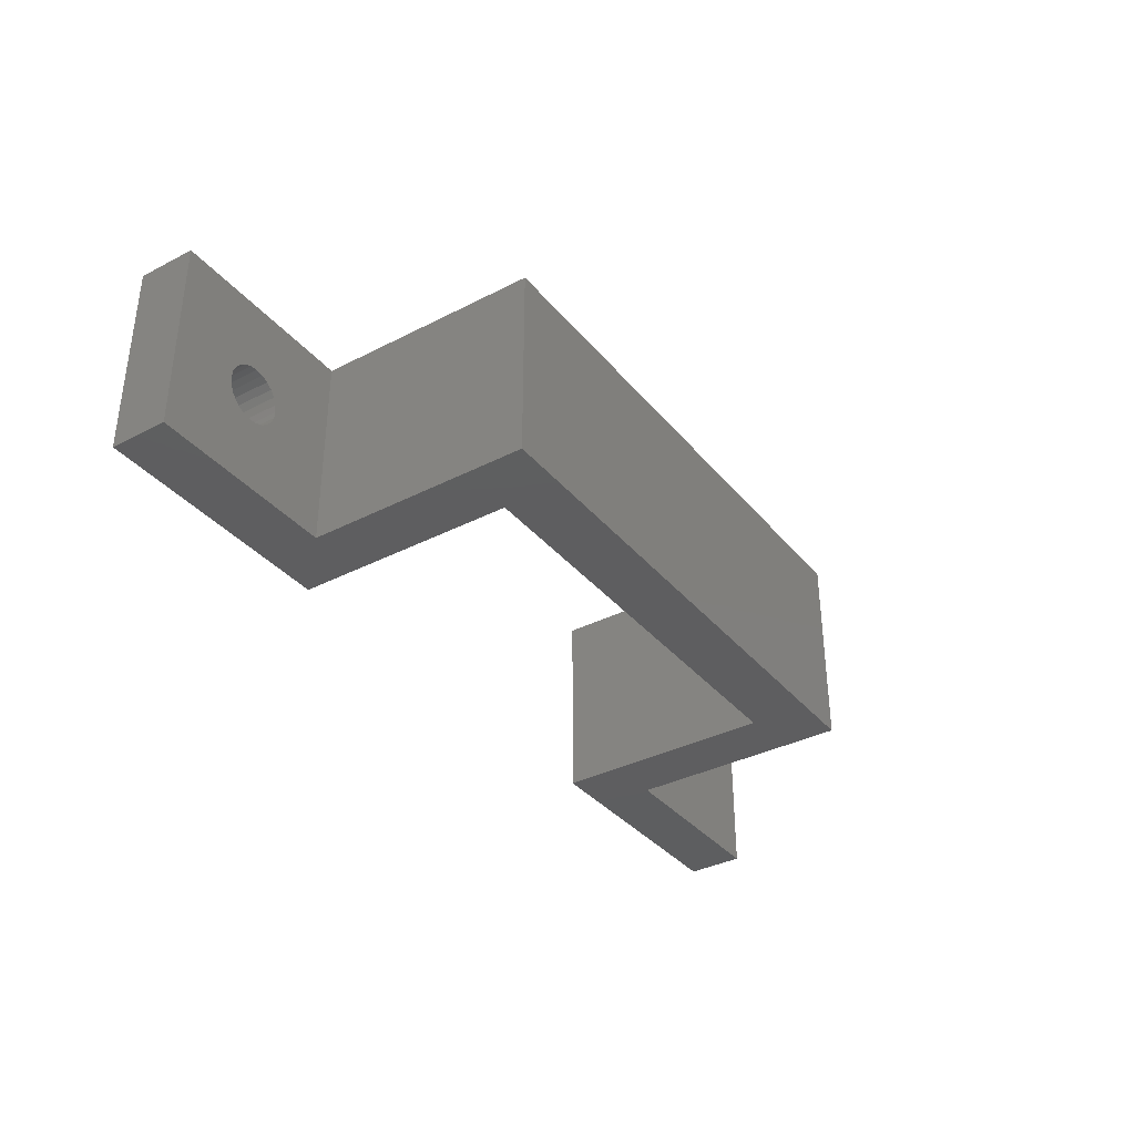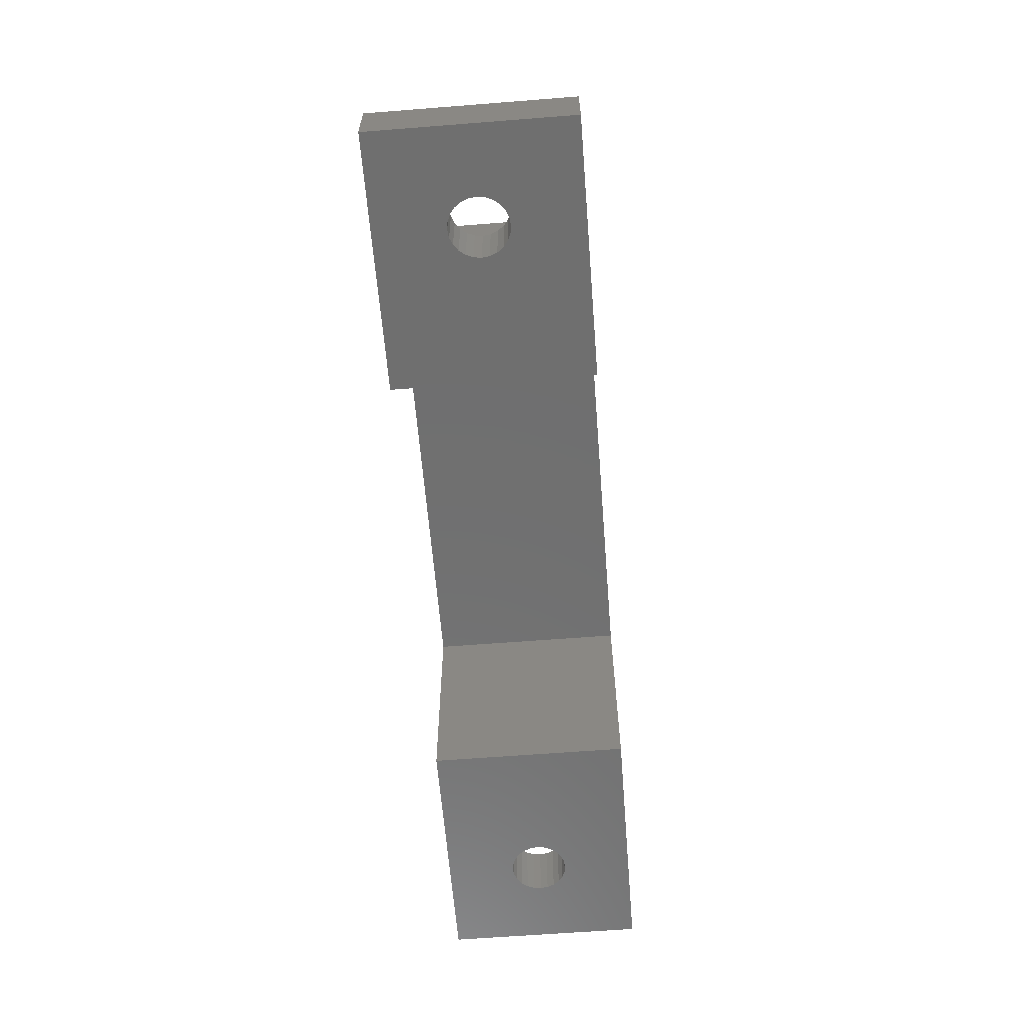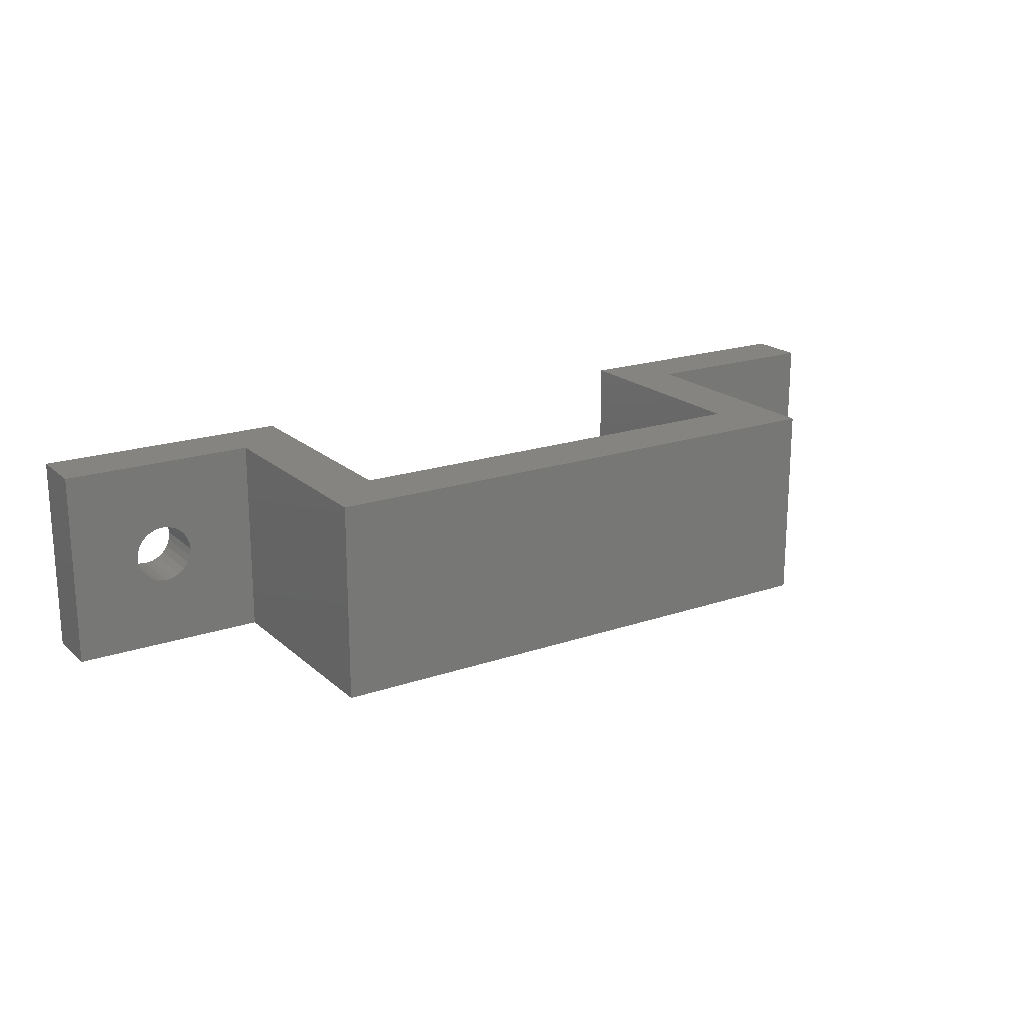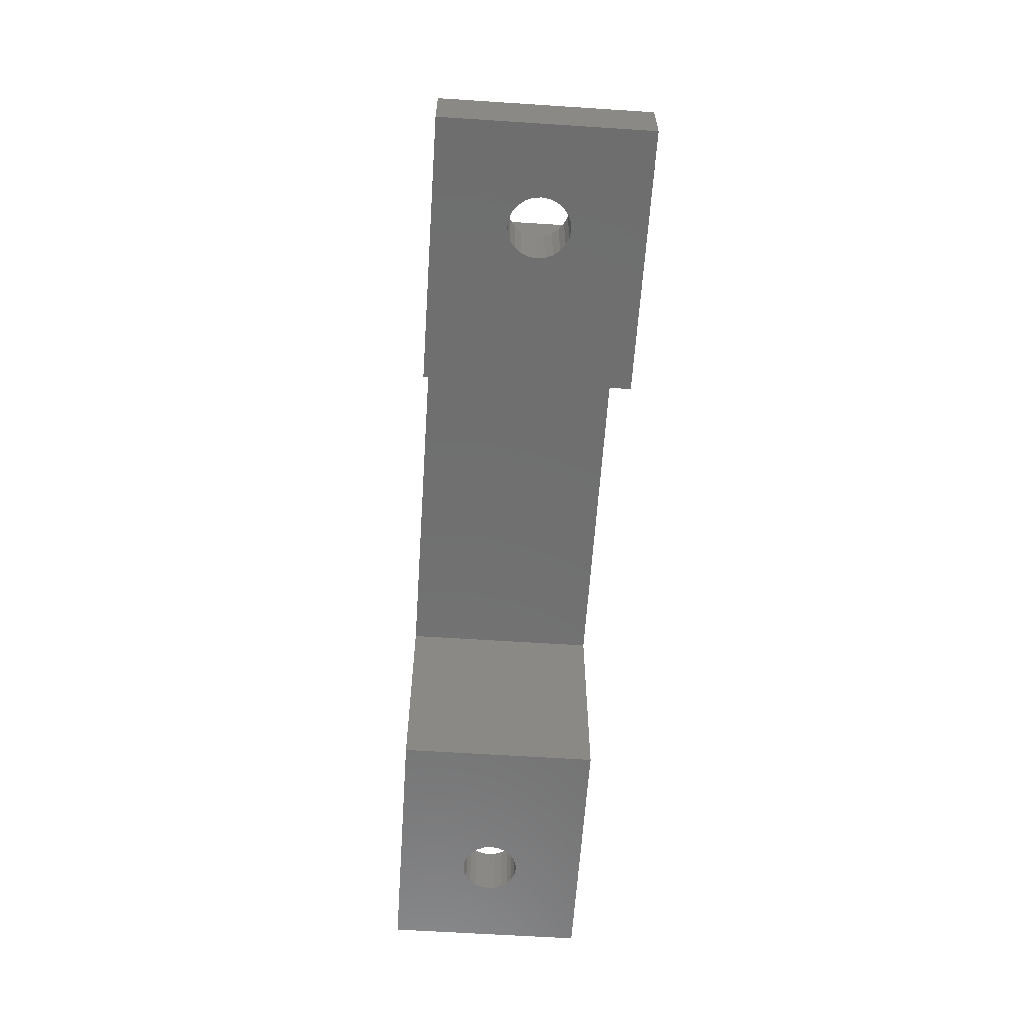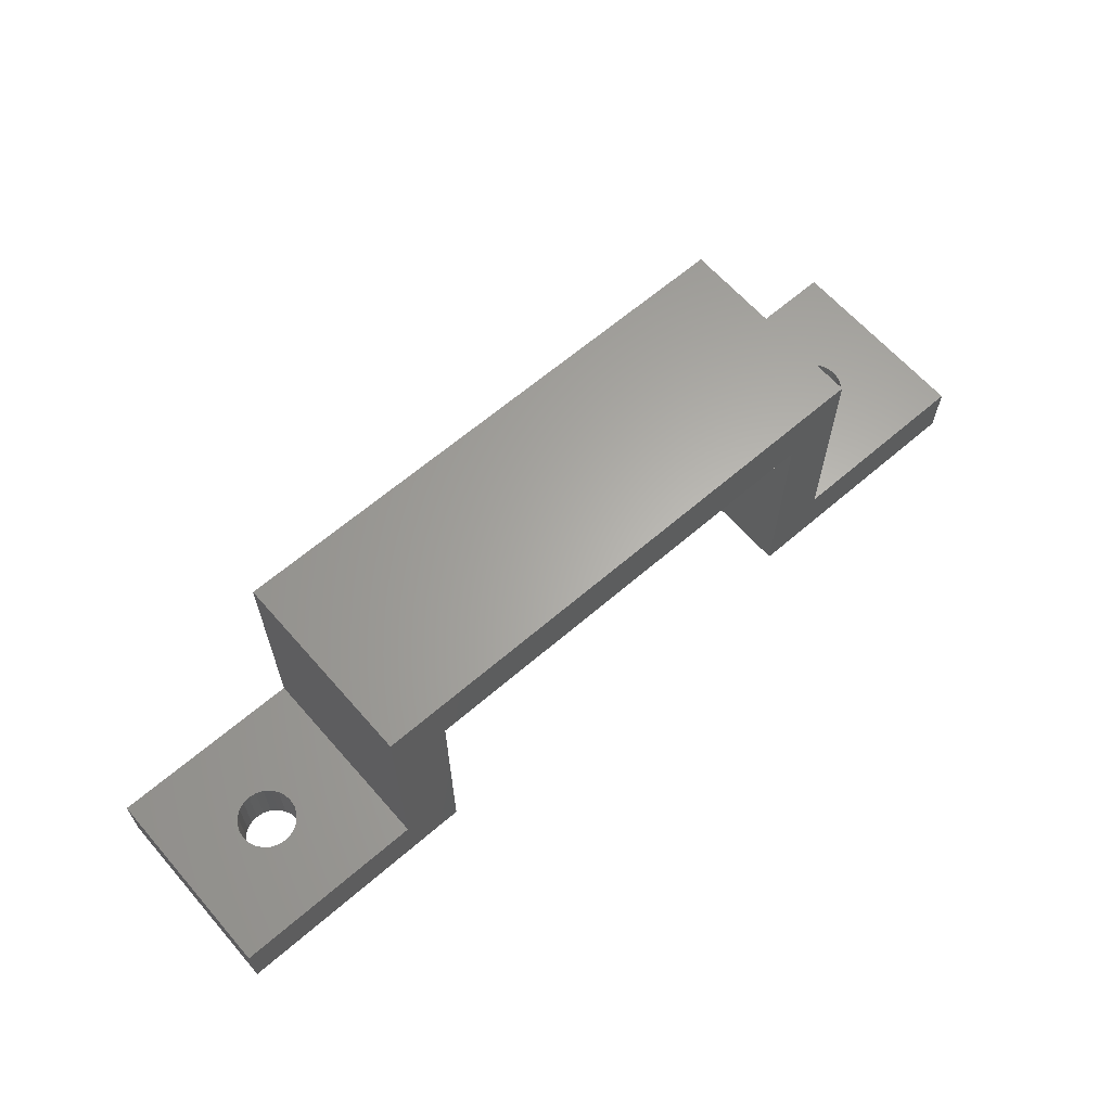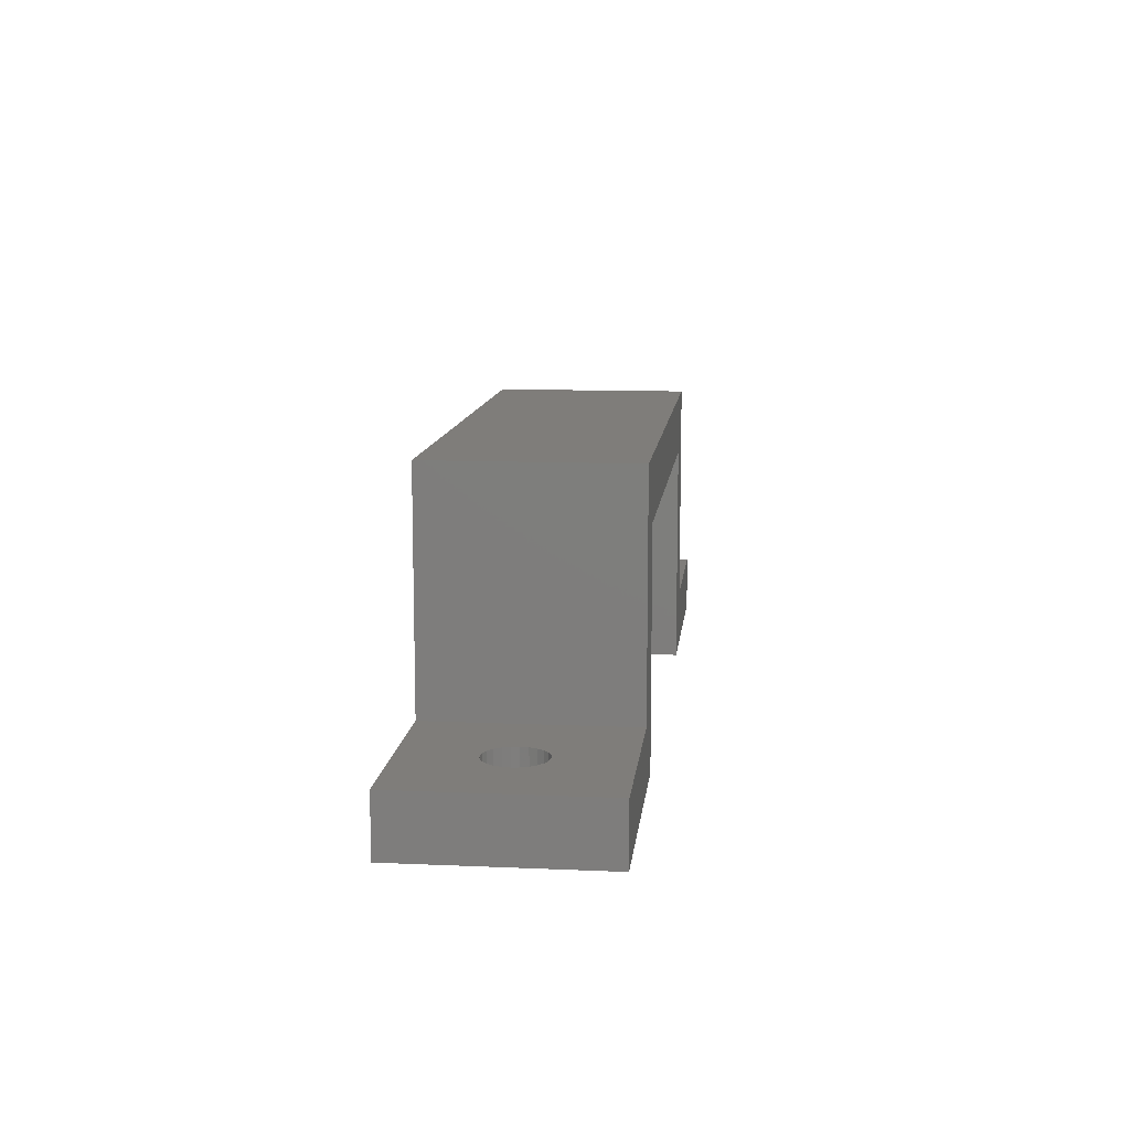
<metadata>
{"format":"stl","ext":"stl","renderer":"f3d","projection":"perspective","resolution":1024,"background":"white","views":[{"elev":-35.7,"azim":-55.9,"up":"+Y"},{"elev":-61.3,"azim":94.6,"up":"+Z"},{"elev":19.4,"azim":-32.5,"up":"+Y"},{"elev":-61.1,"azim":86.2,"up":"+Z"},{"elev":63.5,"azim":-41.1,"up":"+Z"},{"elev":11.2,"azim":-83.9,"up":"+Z"}]}
</metadata>
<code>
# stl→obj: 120 verts, 244 faces
v 50.78 -48.51 14.6
v 79.37 -58.71 14.6
v 50.78 -58.71 14.6
v 79.37 -48.51 14.6
v 76.37 -48.51 0
v 76.37 -58.71 11.54
v 76.37 -58.71 -6.474e-08
v 76.37 -48.51 11.54
v 53.77 -48.51 11.54
v 53.77 -58.71 -6.474e-08
v 53.77 -58.71 11.54
v 53.77 -48.51 0
v 40.78 -58.71 3
v 40.78 -58.71 -6.474e-08
v 50.78 -58.71 3
v 79.37 -58.71 3
v 89.37 -58.71 -6.474e-08
v 89.37 -58.71 3
v 50.78 -48.51 3
v 89.37 -48.51 3
v 89.37 -48.51 0
v 79.37 -48.51 3
v 40.78 -48.51 0
v 40.78 -48.51 3
v 82.91 -53.22 1.834e-09
v 82.86 -53.61 -6.396e-10
v 83.07 -52.86 4.139e-09
v 83.3 -52.55 6.119e-09
v 83.62 -52.31 7.638e-09
v 83.98 -52.16 8.592e-09
v 84.37 -52.1 8.918e-09
v 84.76 -52.16 8.592e-09
v 85.12 -52.31 7.638e-09
v 85.43 -52.55 6.119e-09
v 85.67 -52.86 4.139e-09
v 85.82 -53.22 1.834e-09
v 85.88 -53.61 -6.396e-10
v 83.62 -54.92 -8.917e-09
v 83.3 -54.68 -7.398e-09
v 83.07 -54.36 -5.418e-09
v 82.91 -54 -3.113e-09
v 83.98 -55.07 -9.872e-09
v 84.37 -55.12 -1.02e-08
v 84.76 -55.07 -9.872e-09
v 85.12 -54.92 -8.917e-09
v 85.43 -54.68 -7.398e-09
v 85.67 -54.36 -5.418e-09
v 85.82 -54 -3.113e-09
v 82.91 -53.22 3
v 82.86 -53.61 3
v 83.07 -52.86 3
v 83.3 -52.55 3
v 83.62 -52.31 3
v 83.98 -52.16 3
v 84.37 -52.1 3
v 84.76 -52.16 3
v 85.12 -52.31 3
v 85.43 -52.55 3
v 85.67 -52.86 3
v 85.82 -53.22 3
v 85.88 -53.61 3
v 83.62 -54.92 3
v 83.3 -54.68 3
v 83.07 -54.36 3
v 82.91 -54 3
v 83.98 -55.07 3
v 84.37 -55.12 3
v 84.76 -55.07 3
v 85.12 -54.92 3
v 85.43 -54.68 3
v 85.67 -54.36 3
v 85.82 -54 3
v 44.33 -53.22 3.235e-09
v 44.28 -53.61 7.714e-10
v 44.48 -52.86 5.53e-09
v 44.72 -52.55 7.501e-09
v 45.03 -52.31 9.014e-09
v 45.39 -52.16 9.964e-09
v 45.78 -52.11 1.029e-08
v 46.17 -52.16 9.964e-09
v 46.53 -52.31 9.014e-09
v 46.84 -52.55 7.501e-09
v 47.08 -52.86 5.53e-09
v 47.23 -53.22 3.235e-09
v 47.28 -53.61 7.714e-10
v 45.03 -54.91 -7.471e-09
v 44.72 -54.67 -5.958e-09
v 44.48 -54.36 -3.987e-09
v 44.33 -54 -1.692e-09
v 45.39 -55.06 -8.422e-09
v 45.78 -55.11 -8.746e-09
v 46.17 -55.06 -8.422e-09
v 46.53 -54.91 -7.471e-09
v 46.84 -54.67 -5.958e-09
v 47.08 -54.36 -3.987e-09
v 47.23 -54 -1.692e-09
v 44.33 -53.22 3
v 44.28 -53.61 3
v 44.48 -52.86 3
v 44.72 -52.55 3
v 45.03 -52.31 3
v 45.39 -52.16 3
v 45.78 -52.11 3
v 46.17 -52.16 3
v 46.53 -52.31 3
v 46.84 -52.55 3
v 47.08 -52.86 3
v 47.23 -53.22 3
v 47.28 -53.61 3
v 45.03 -54.91 3
v 44.72 -54.67 3
v 44.48 -54.36 3
v 44.33 -54 3
v 45.39 -55.06 3
v 45.78 -55.11 3
v 46.17 -55.06 3
v 46.53 -54.91 3
v 46.84 -54.67 3
v 47.08 -54.36 3
v 47.23 -54 3
f 1 2 3
f 2 1 4
f 5 6 7
f 6 5 8
f 9 10 11
f 10 9 12
f 13 10 14
f 10 13 15
f 10 15 11
f 11 15 3
f 11 3 6
f 7 16 17
f 16 7 6
f 16 6 2
f 2 6 3
f 18 17 16
f 19 3 15
f 3 19 1
f 20 5 21
f 5 20 22
f 5 22 8
f 8 22 4
f 8 4 9
f 12 19 23
f 19 12 9
f 19 9 1
f 1 9 4
f 24 23 19
f 4 16 2
f 16 4 22
f 6 9 11
f 9 6 8
f 5 25 26
f 25 5 27
f 27 5 28
f 28 5 29
f 29 5 21
f 29 21 30
f 30 21 31
f 31 21 32
f 32 21 33
f 33 21 34
f 34 21 35
f 35 21 36
f 36 21 37
f 37 21 17
f 7 38 17
f 38 7 39
f 39 7 5
f 39 5 40
f 40 5 41
f 41 5 26
f 17 38 42
f 17 42 43
f 17 43 44
f 17 44 45
f 17 45 46
f 17 46 47
f 17 47 48
f 17 48 37
f 20 17 18
f 17 20 21
f 22 49 50
f 49 22 51
f 51 22 52
f 52 22 53
f 53 22 20
f 53 20 54
f 54 20 55
f 55 20 56
f 56 20 57
f 57 20 58
f 58 20 59
f 59 20 60
f 60 20 61
f 61 20 18
f 16 62 18
f 62 16 63
f 63 16 64
f 64 16 22
f 64 22 65
f 65 22 50
f 18 62 66
f 18 66 67
f 18 67 68
f 18 68 69
f 18 69 70
f 18 70 71
f 18 71 72
f 18 72 61
f 23 73 74
f 73 23 75
f 75 23 76
f 76 23 77
f 77 23 12
f 77 12 78
f 78 12 79
f 79 12 80
f 80 12 81
f 81 12 82
f 82 12 83
f 83 12 84
f 84 12 85
f 85 12 10
f 14 86 10
f 86 14 87
f 87 14 88
f 88 14 23
f 88 23 89
f 89 23 74
f 10 86 90
f 10 90 91
f 10 91 92
f 10 92 93
f 10 93 94
f 10 94 95
f 10 95 96
f 10 96 85
f 14 24 13
f 24 14 23
f 24 97 98
f 97 24 99
f 99 24 100
f 100 24 101
f 101 24 19
f 101 19 102
f 102 19 103
f 103 19 104
f 104 19 105
f 105 19 106
f 106 19 107
f 107 19 108
f 108 19 109
f 109 19 15
f 13 110 15
f 110 13 111
f 111 13 112
f 112 13 24
f 112 24 113
f 113 24 98
f 15 110 114
f 15 114 115
f 15 115 116
f 15 116 117
f 15 117 118
f 15 118 119
f 15 119 120
f 15 120 109
f 50 41 65
f 41 50 26
f 49 26 50
f 26 49 25
f 51 25 49
f 25 51 27
f 52 27 51
f 27 52 28
f 52 29 28
f 29 52 53
f 53 30 29
f 30 53 54
f 54 31 30
f 31 54 55
f 31 56 32
f 56 31 55
f 32 57 33
f 57 32 56
f 33 58 34
f 58 33 57
f 35 58 59
f 58 35 34
f 36 59 60
f 59 36 35
f 37 60 61
f 60 37 36
f 48 61 72
f 61 48 37
f 47 72 71
f 72 47 48
f 46 71 70
f 71 46 47
f 46 69 45
f 69 46 70
f 45 68 44
f 68 45 69
f 44 67 43
f 67 44 68
f 67 42 43
f 42 67 66
f 66 38 42
f 38 66 62
f 62 39 38
f 39 62 63
f 64 39 63
f 39 64 40
f 65 40 64
f 40 65 41
f 85 108 109
f 108 85 84
f 96 109 120
f 109 96 85
f 95 120 119
f 120 95 96
f 94 119 118
f 119 94 95
f 94 117 93
f 117 94 118
f 93 116 92
f 116 93 117
f 92 115 91
f 115 92 116
f 115 90 91
f 90 115 114
f 114 86 90
f 86 114 110
f 110 87 86
f 87 110 111
f 112 87 111
f 87 112 88
f 113 88 112
f 88 113 89
f 98 89 113
f 89 98 74
f 97 74 98
f 74 97 73
f 99 73 97
f 73 99 75
f 100 75 99
f 75 100 76
f 100 77 76
f 77 100 101
f 101 78 77
f 78 101 102
f 102 79 78
f 79 102 103
f 79 104 80
f 104 79 103
f 80 105 81
f 105 80 104
f 81 106 82
f 106 81 105
f 83 106 107
f 106 83 82
f 84 107 108
f 107 84 83

</code>
